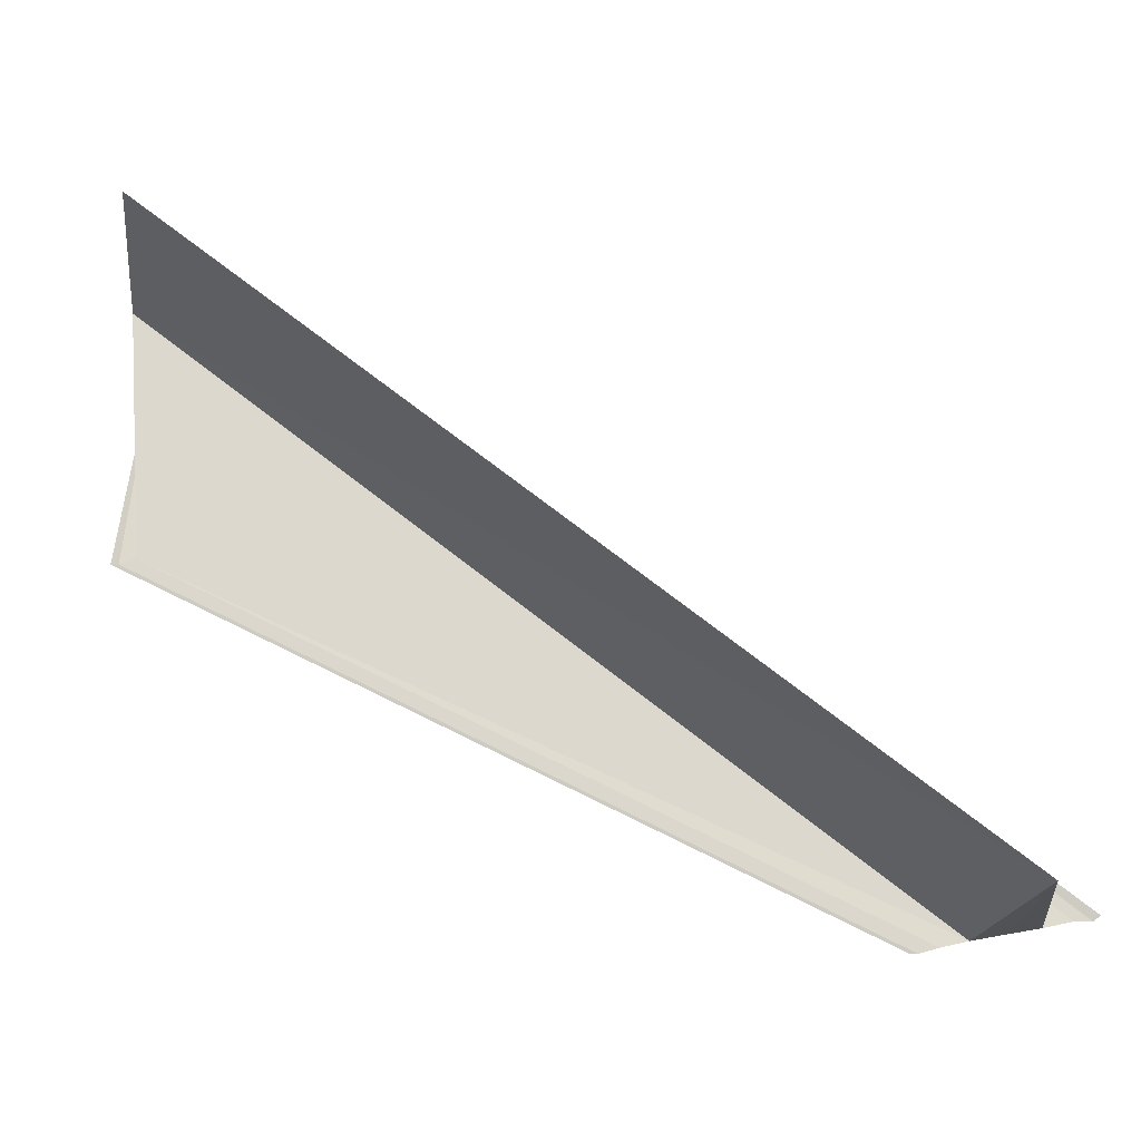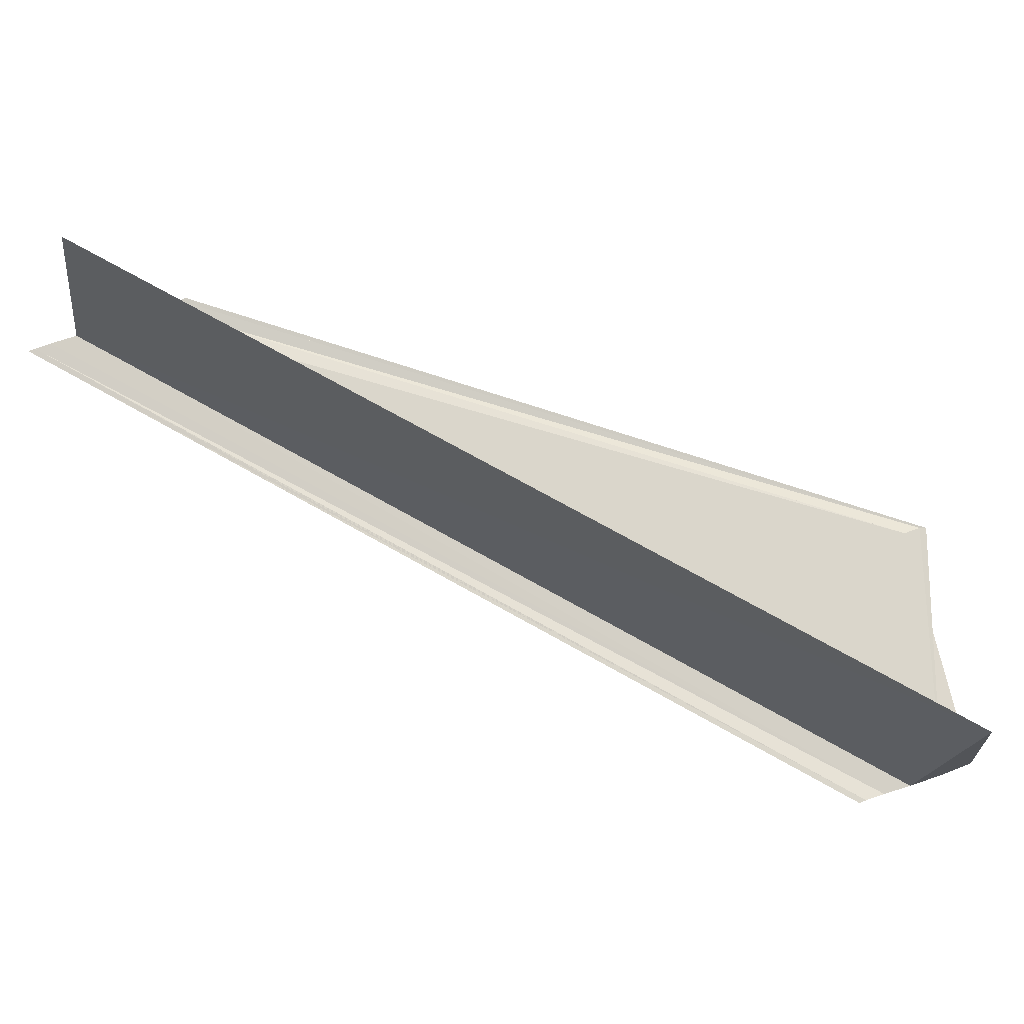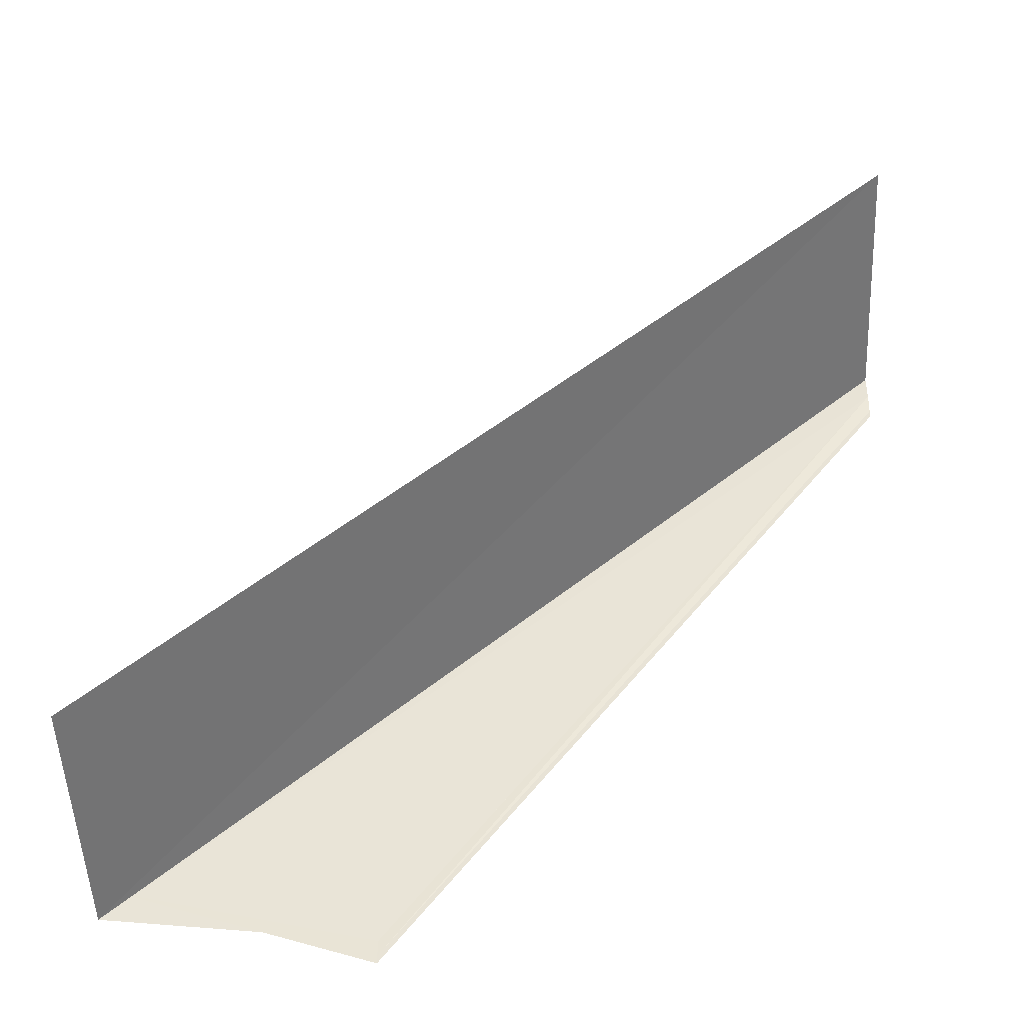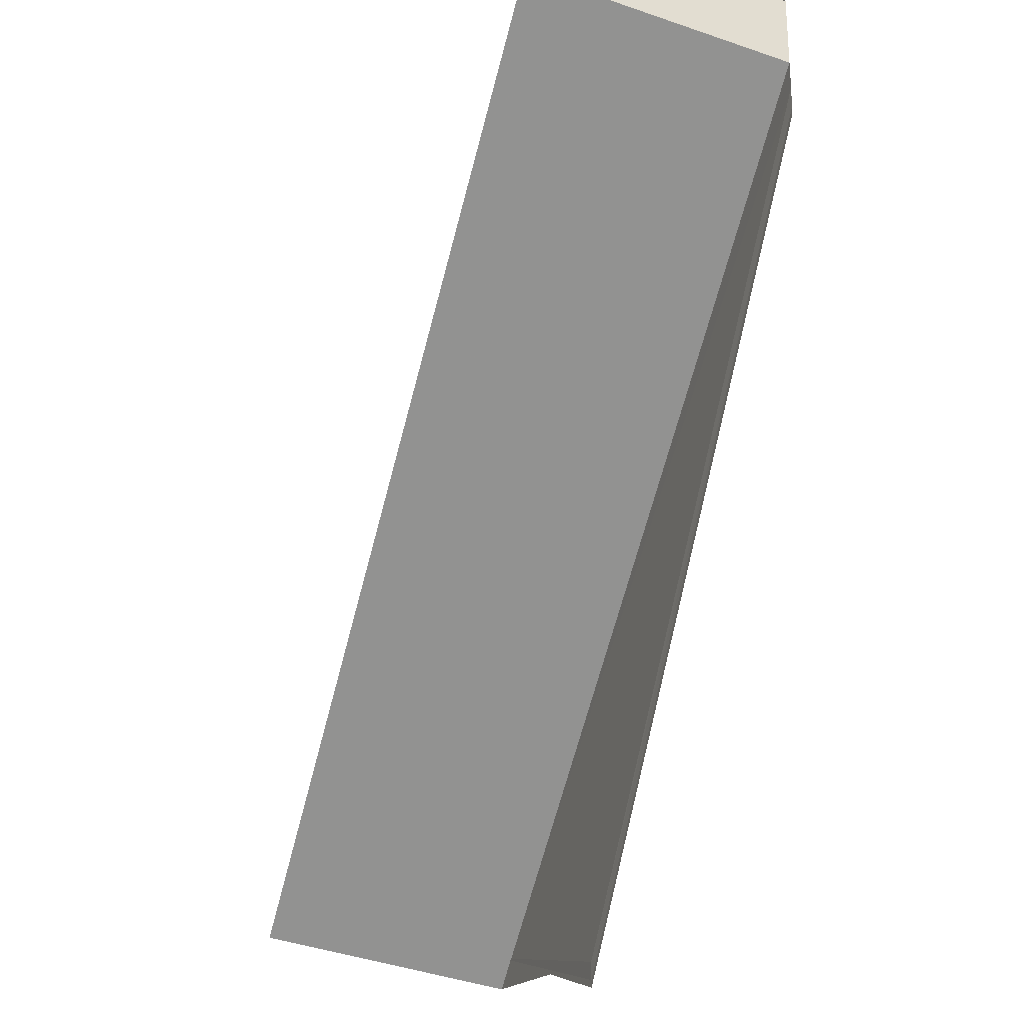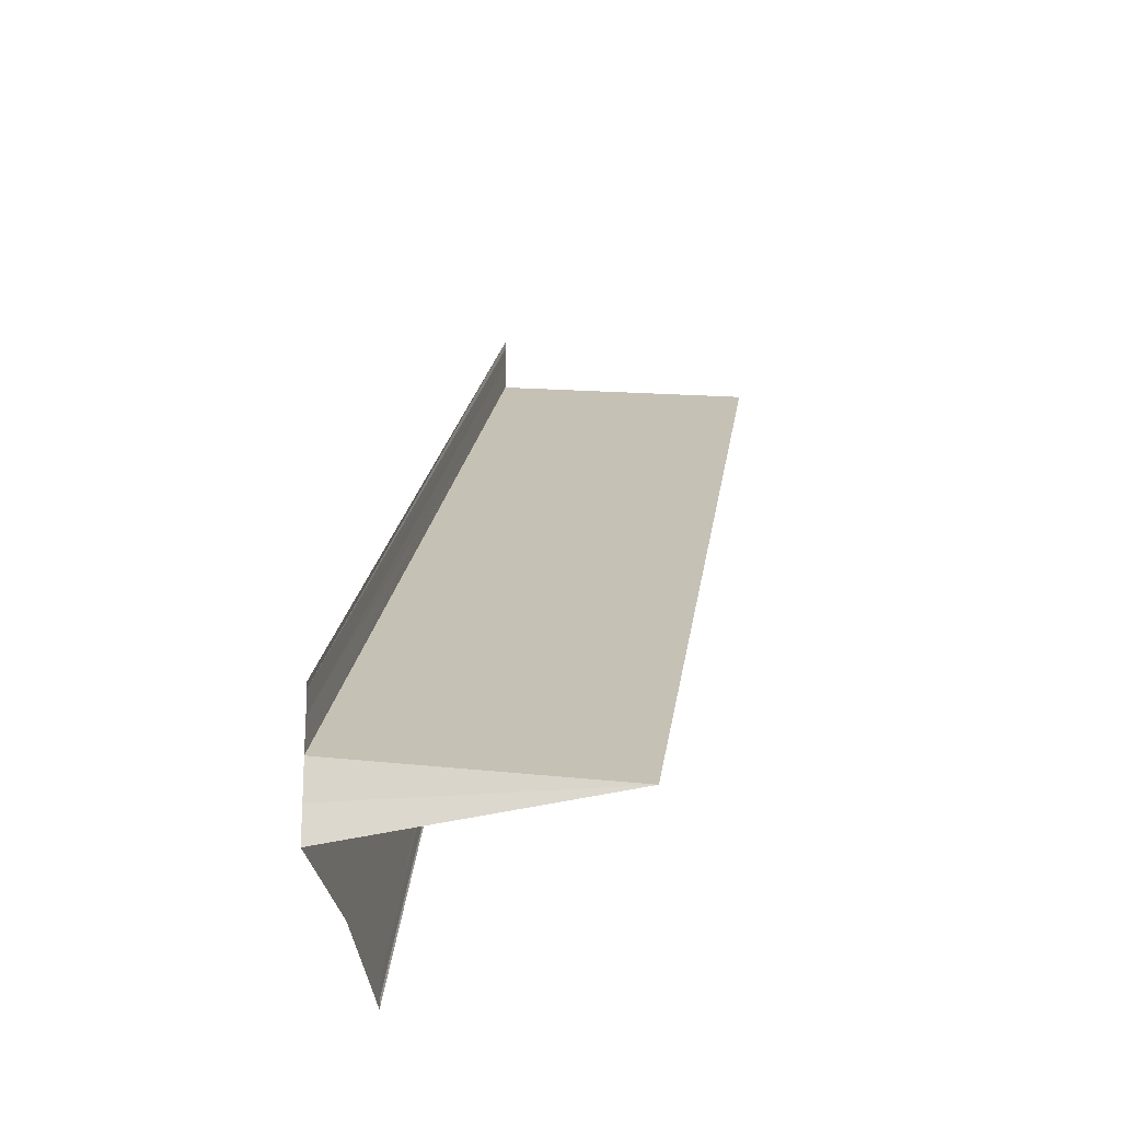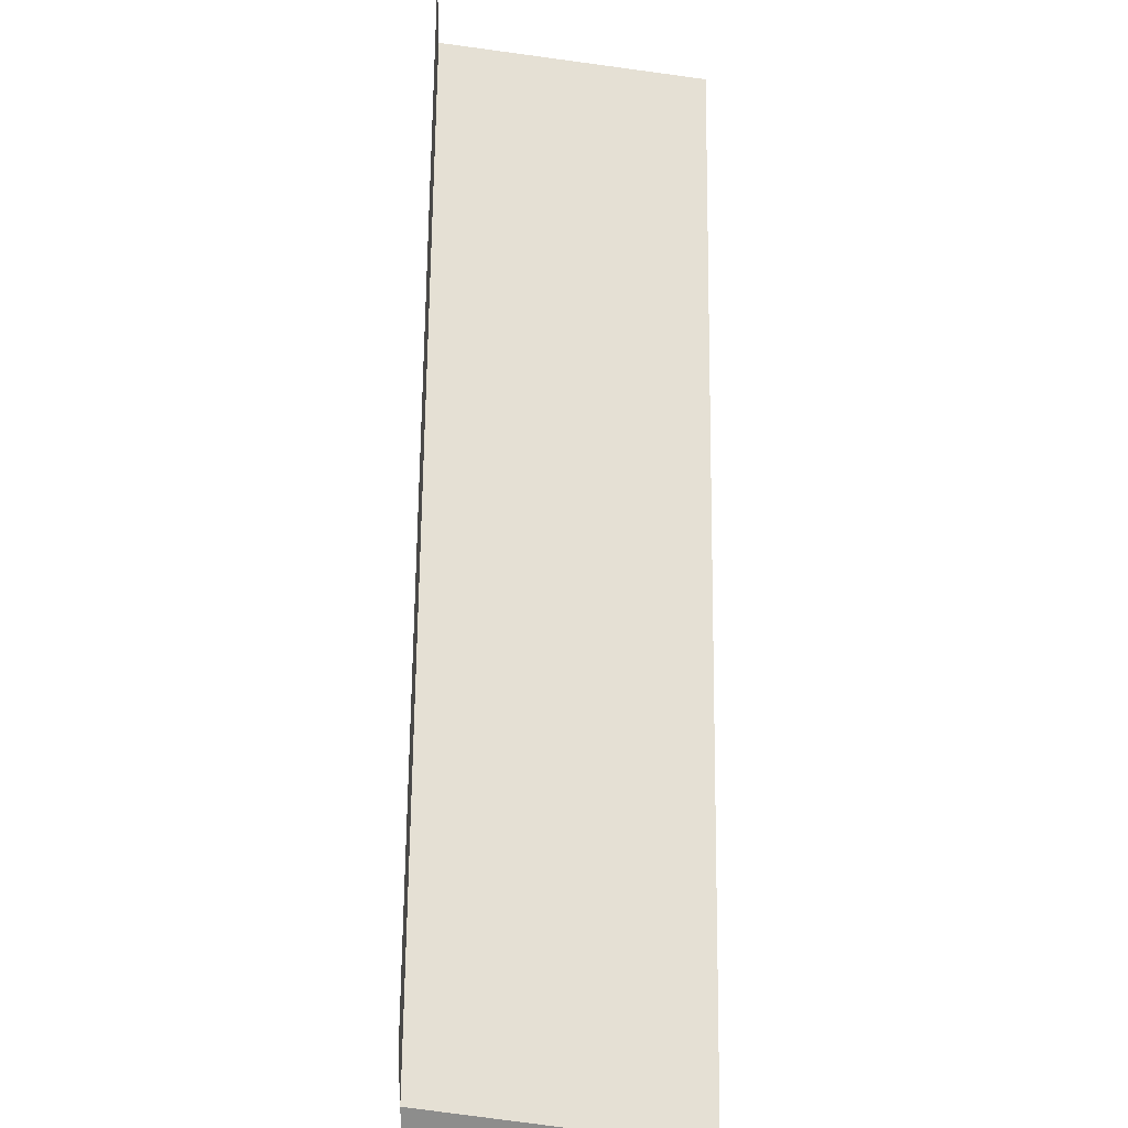
<metadata>
{"format":"obj","ext":"obj","renderer":"f3d","projection":"perspective","resolution":1024,"background":"white","views":[{"elev":72.6,"azim":-100.6,"up":"+Y"},{"elev":74.5,"azim":70.6,"up":"+Y"},{"elev":-43.9,"azim":-176.8,"up":"+Z"},{"elev":-24.8,"azim":-110.1,"up":"+Z"},{"elev":-23.0,"azim":99.2,"up":"+Z"},{"elev":25.1,"azim":90.8,"up":"+Z"}]}
</metadata>
<code>
o 19816
v 2210 1866 14.33
v 2210 1866 14.33
v 2210 1866 14.3
v 2210 1866 14.3
v 2210 1866 14.3
v 2210 1866 14.33
v 2210 1866 14.33
v 2210 1866 14.3
v 2210 1866 14.3
v 2210 1866 14.33
v 2210 1866 14.33
v 2210 1866 14.33
v 2210 1866 14.33
v 2210 1866 14.33
v 2210 1866 14.33
v 2210 1866 14.3
v 2210 1866 14.3
v 2210 1866 14.33
v 2210 1866 14.33
v 2210 1866 14.33
v 2210 1866 14.3
v 2210 1866 14.3
v 2210 1866 14.3
v 2210 1866 14.3
v 2210 1866 14.3
v 2210 1866 14.3
v 2210 1866 14.3
v 2210 1866 14.3
v 2210 1866 14.3
v 2210 1866 14.3
v 2210 1866 14.3
v 2210 1866 14.33
v 2210 1866 14.3
v 2210 1866 14.3
v 2210 1866 14.33
v 2210 1866 14.33
v 2210 1866 14.33
v 2210 1866 14.33
v 2210 1866 14.3
v 2210 1866 14.3
v 2210 1866 14.3
v 2210 1866 14.33
v 2210 1866 14.3
v 2210 1866 14.33
v 2210 1866 14.3
v 2210 1866 14.31
v 2210 1866 14.3
v 2210 1866 14.33
v 2210 1866 14.33
v 2210 1866 14.33
v 2210 1866 14.31
v 2210 1866 14.31
v 2210 1866 14.33
v 2210 1866 14.33
v 2210 1866 14.33
v 2210 1866 14.31
v 2210 1866 14.33
v 2210 1866 14.33
v 2210 1866 14.33
v 2210 1866 14.33
v 2210 1866 14.3
v 2210 1866 14.33
v 2210 1866 14.31
v 2210 1866 14.33
v 2210 1866 14.31
f 1 2 3
f 3 4 5
f 1 6 7
f 8 7 9
f 10 11 8
f 12 13 8
f 14 13 12
f 8 15 16
f 17 15 16
f 18 11 17
f 18 19 17
f 17 20 21
f 22 23 21
f 24 23 25
f 24 26 27
f 22 28 29
f 22 30 29
f 31 32 29
f 33 32 29
f 22 34 33
f 35 36 31
f 37 36 33
f 37 2 33
f 33 38 39
f 40 38 39
f 41 42 40
f 40 43 41
f 43 44 45
f 46 44 47
f 48 1 41
f 48 49 41
f 41 50 51
f 52 50 51
f 53 49 52
f 53 54 52
f 52 55 56
f 57 58 46
f 57 59 46
f 60 59 61
f 62 58 63
f 46 64 65
f 63 64 65

</code>
